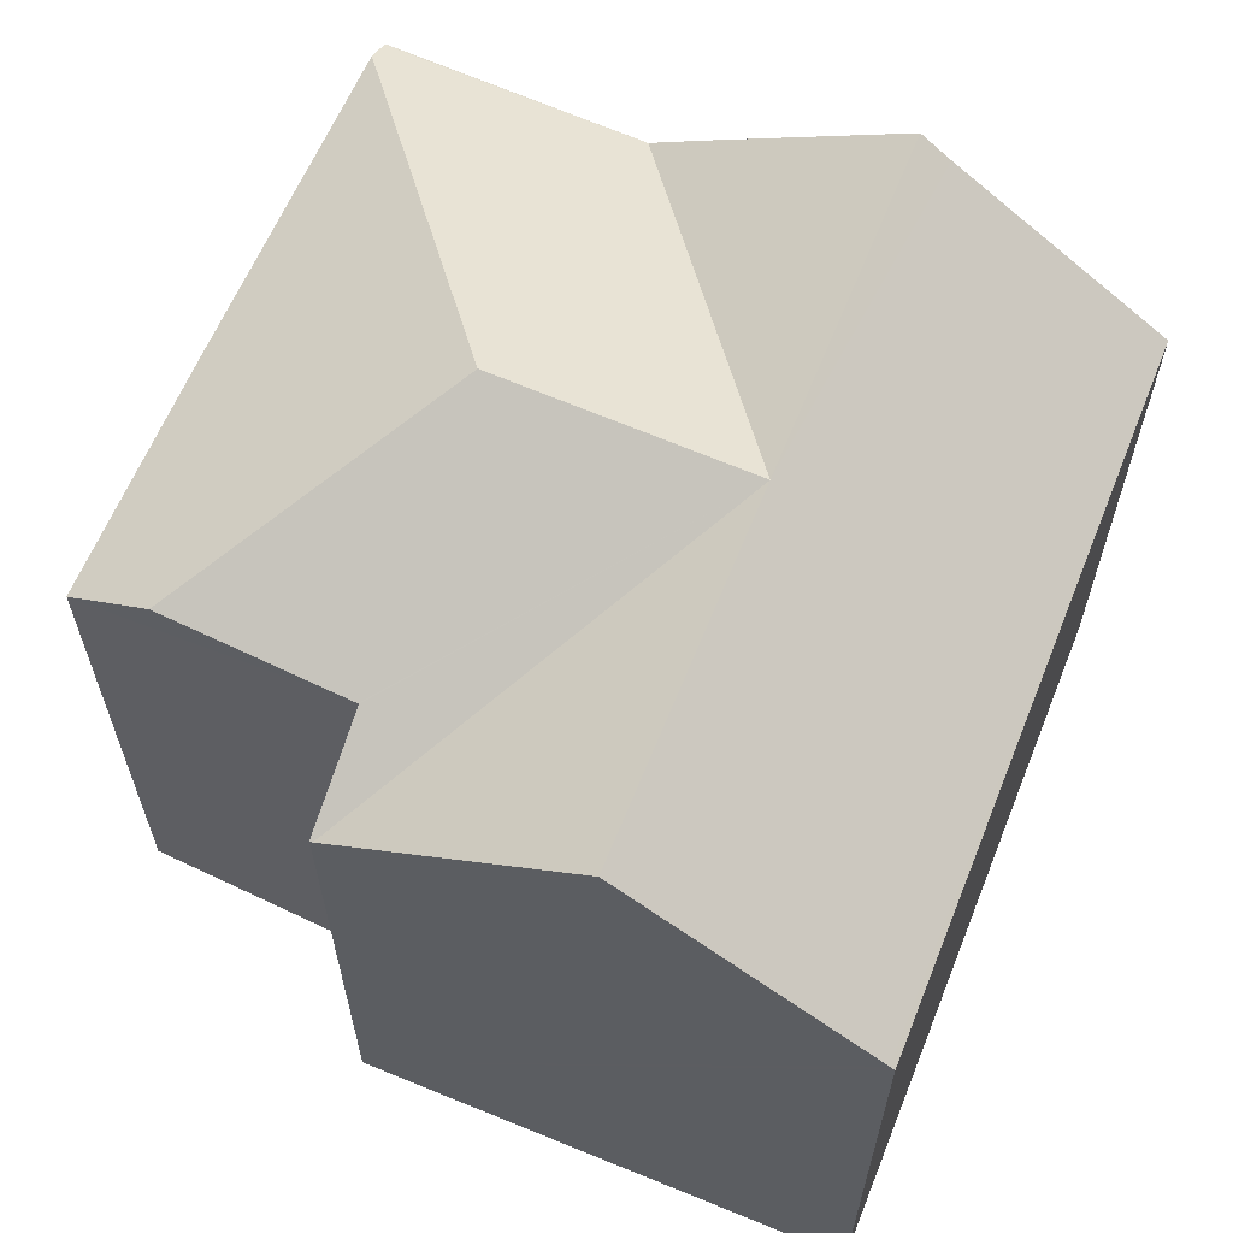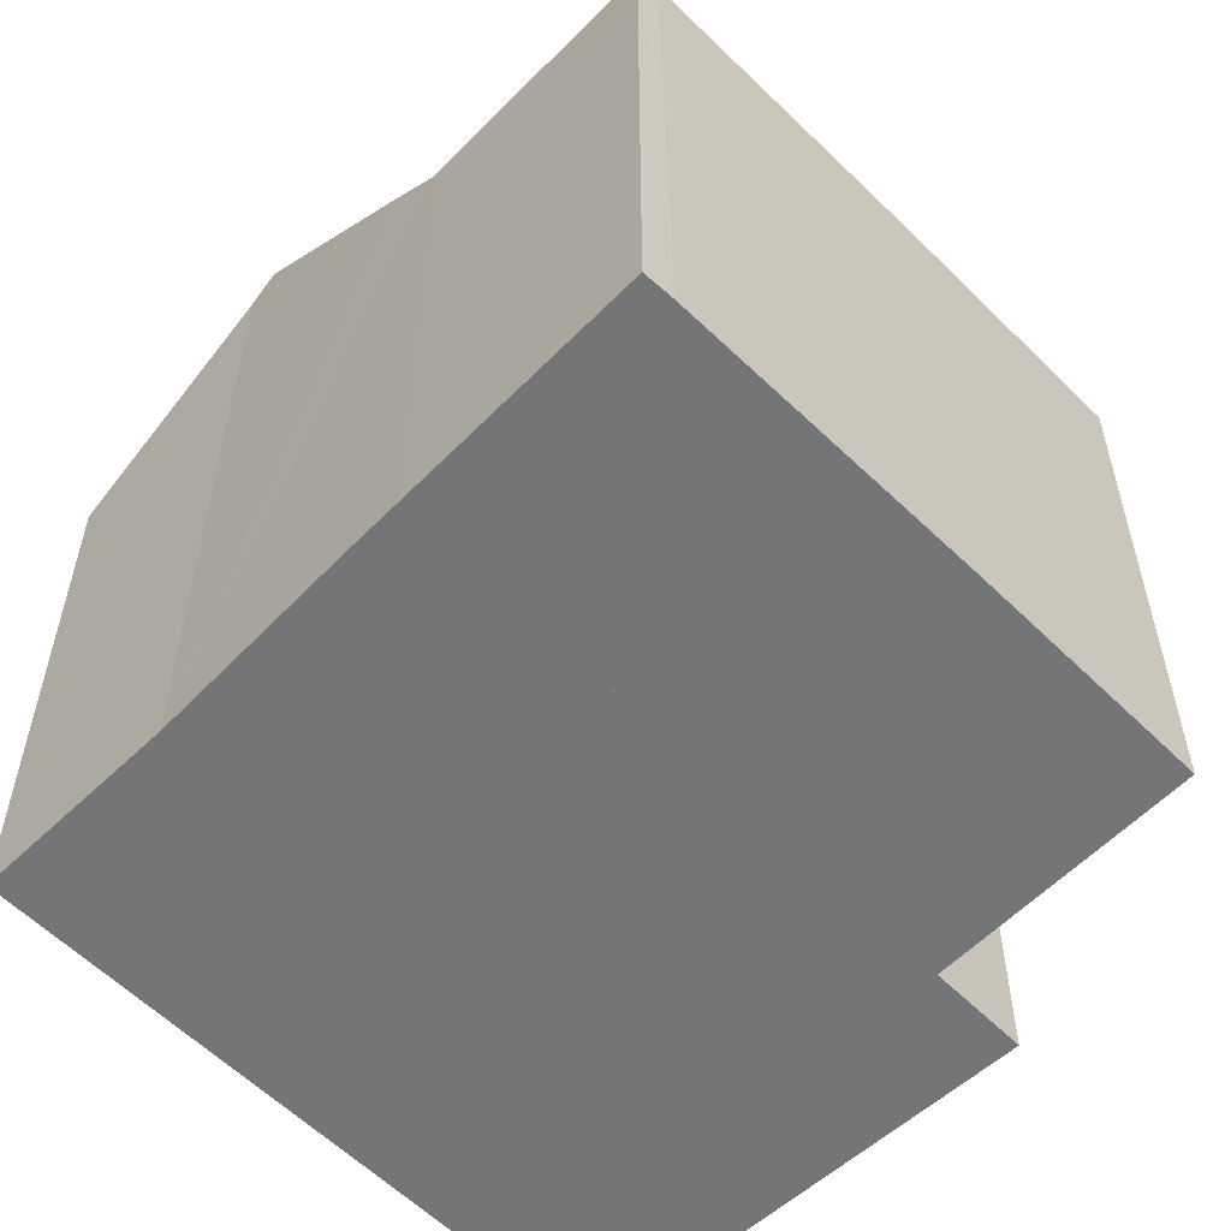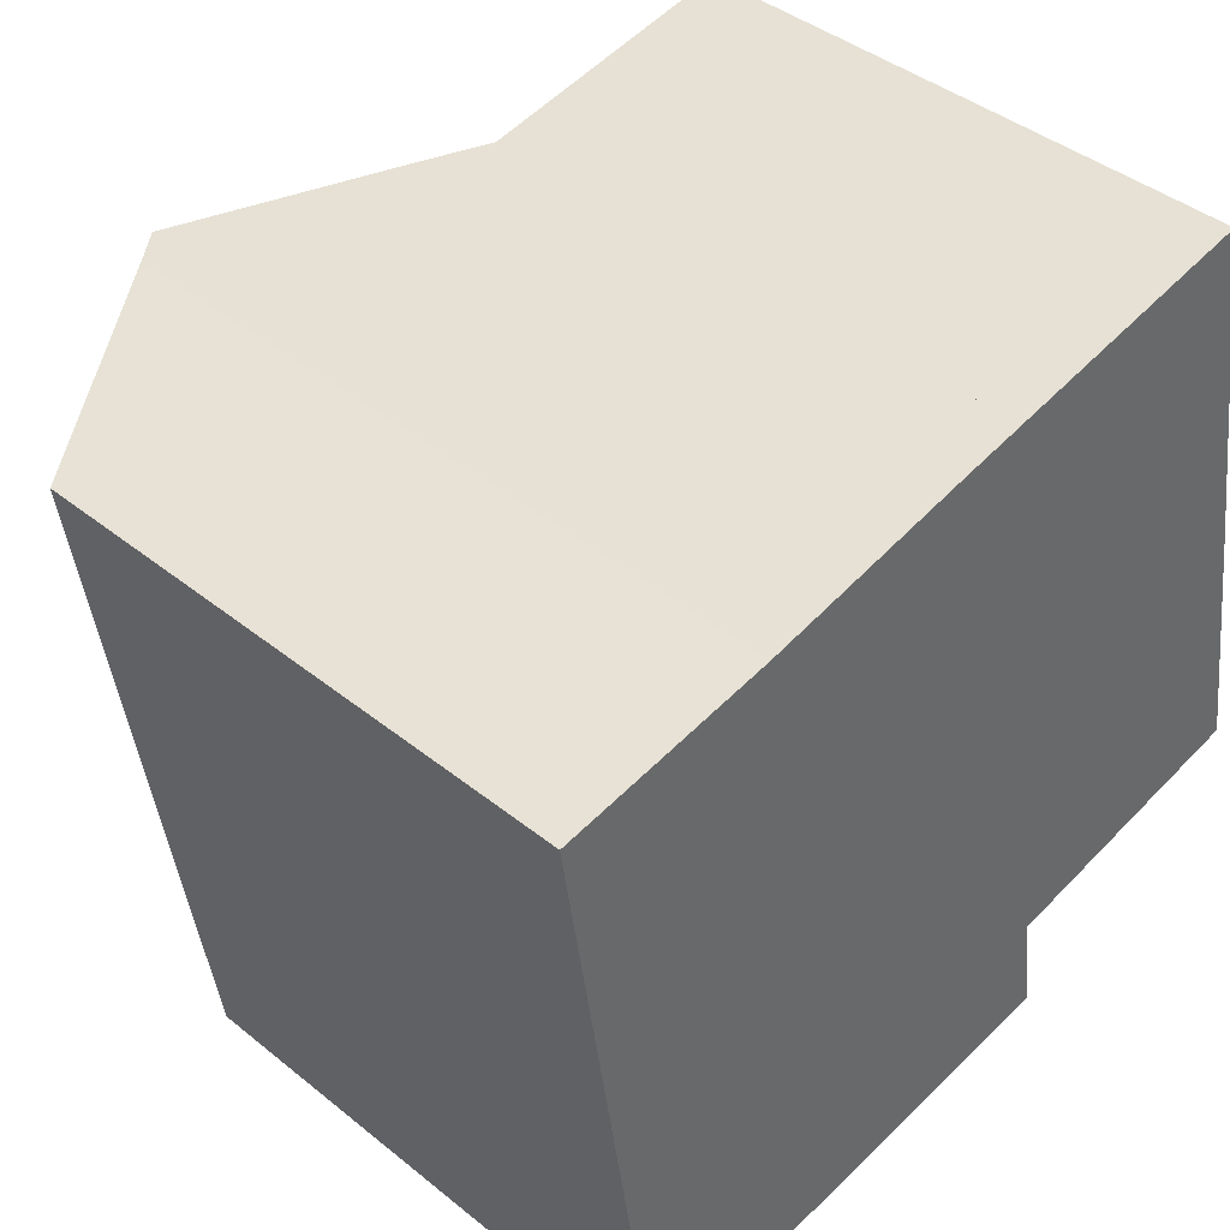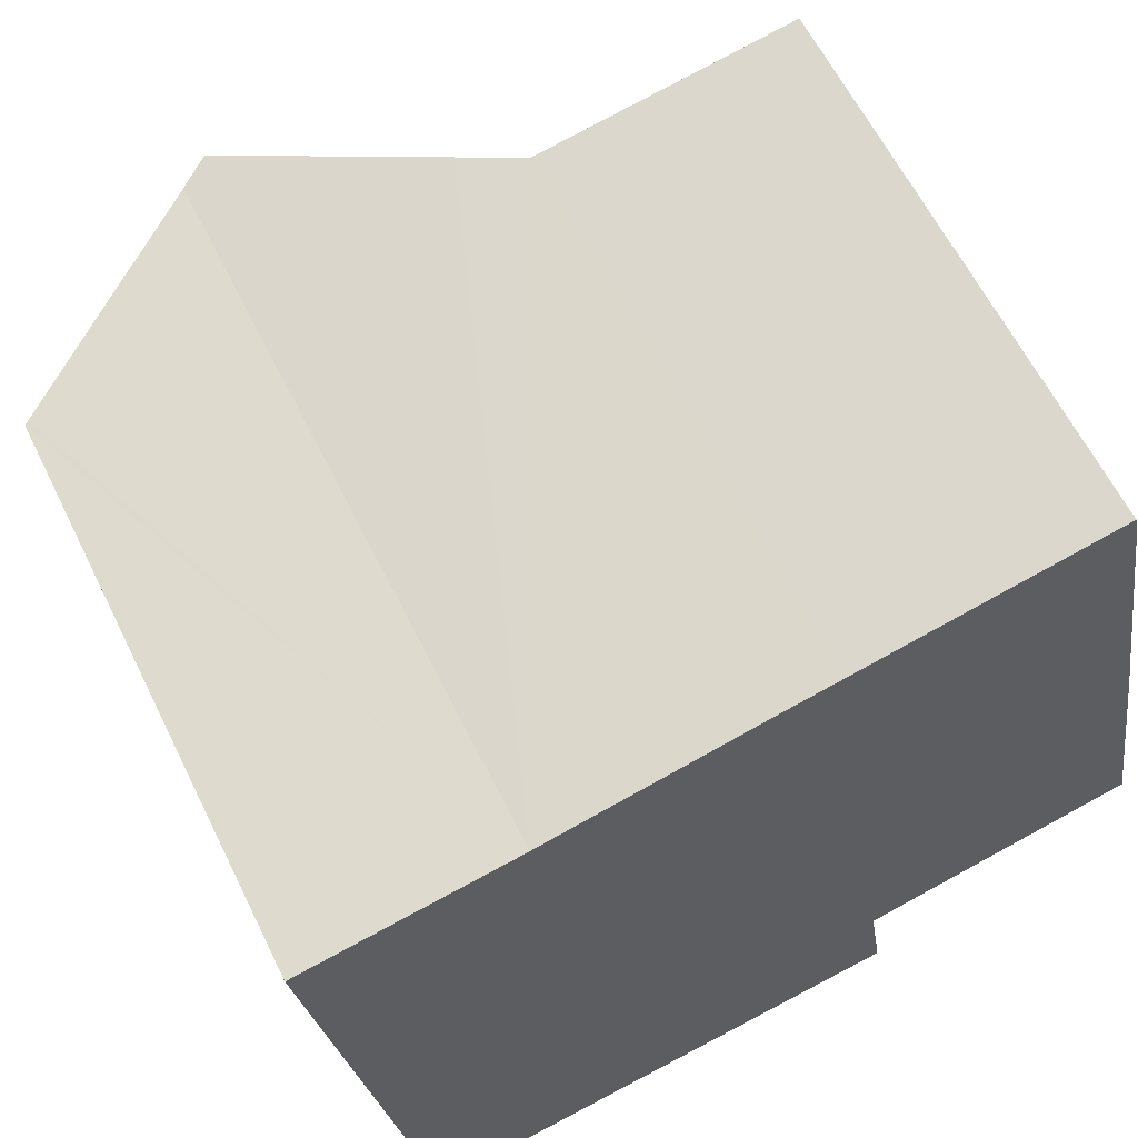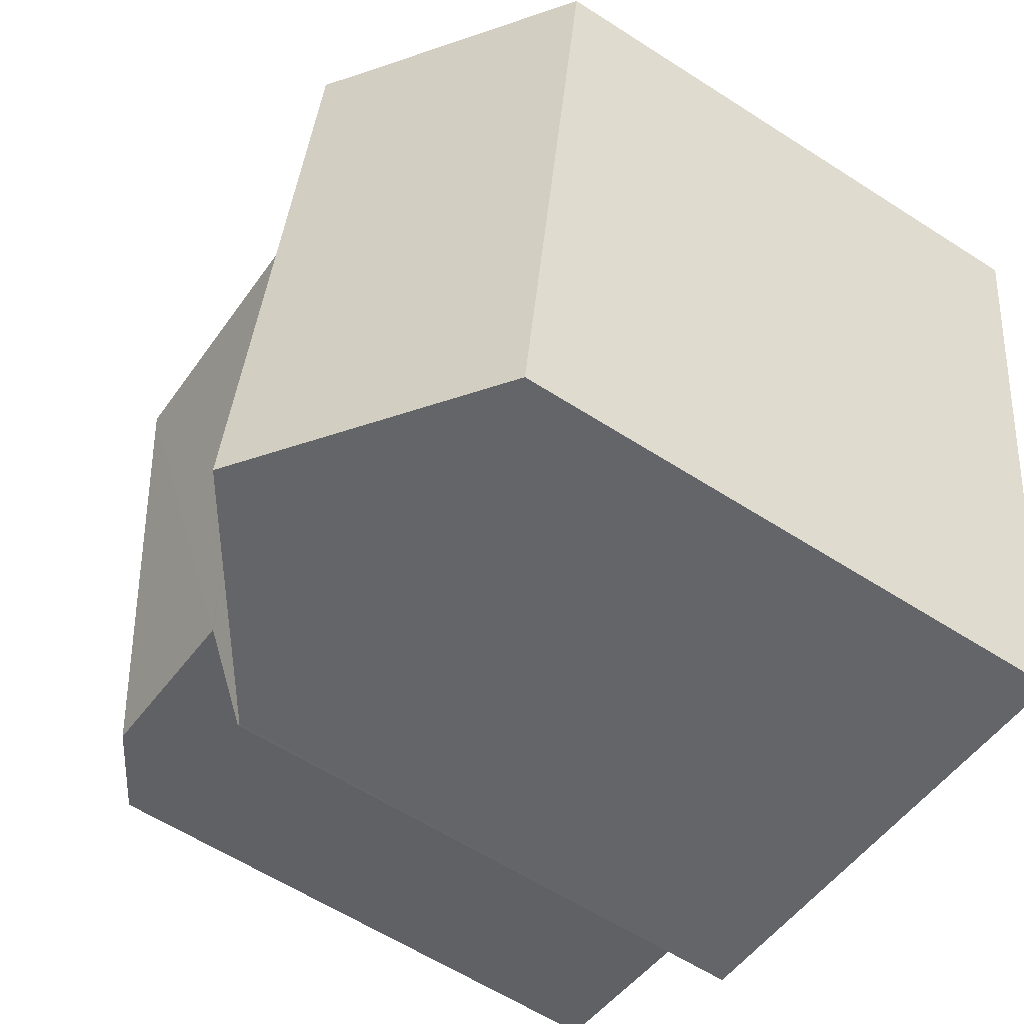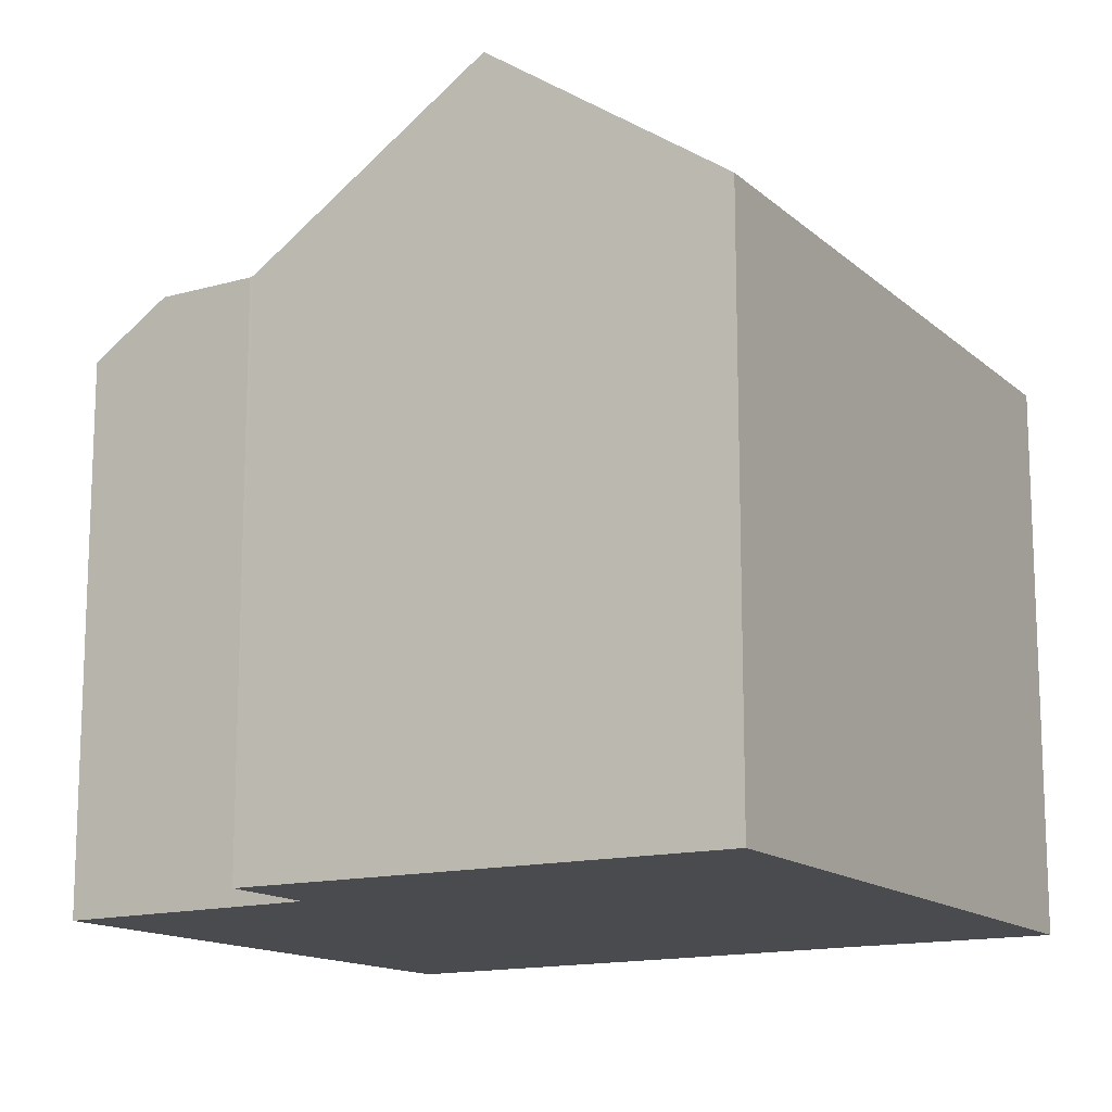
<metadata>
{"format":"obj","ext":"obj","renderer":"f3d","projection":"perspective","resolution":1024,"background":"white","views":[{"elev":63.6,"azim":-166.6,"up":"+Y"},{"elev":-56.5,"azim":34.8,"up":"+Y"},{"elev":41.0,"azim":-45.5,"up":"+Z"},{"elev":61.4,"azim":-26.1,"up":"+Z"},{"elev":-59.8,"azim":-123.5,"up":"+Z"},{"elev":-14.2,"azim":-159.1,"up":"+Y"}]}
</metadata>
<code>
v  10.17 9.696 -10.67
v  9.95 10.53 -8.87
v  10.22 9.696 -10.66
v  5.058 12.56 -5.257
v  5.963 12.56 -11.35
v  0 9.717 5.95e-16
v  1.873 9.776 -12
v  1.787 9.717 -12.02
v  3.65 12.21 0.66
v  4.161 12.56 0.773
v  0.082 9.773 0.015
v  8.335 9.695 1.685
v  7.382 10.35 1.486
v  9.324 12.56 -4.483
v  8.4 9.694 1.699
v  9.971 10.53 -8.865
v  9.971 5.428e-16 -8.865
v  9.95 5.431e-16 -8.87
v  10.22 6.53e-16 -10.66
v  1.787 7.358e-16 -12.02
v  5.963 6.948e-16 -11.35
v  10.17 6.535e-16 -10.67
v  1.873 7.349e-16 -12
v  9.324 2.745e-16 -4.483
v  8.4 -1.04e-16 1.699
v  0 0 0
v  3.65 -4.041e-17 0.66
v  0.082 -9.185e-19 0.015
v  4.161 -4.733e-17 0.773
v  8.335 -1.032e-16 1.685
v  7.382 -9.099e-17 1.486
v  13.89 9.711 -3.431
v  12.88 9.812 2.205
v  14.63 9.66 -7.842
v  13.17 10.56 -8.163
v  12.8 9.63 2.594
v  11.87 9.63 2.425
v  12.8 9.618 2.619
v  14.63 4.802e-16 -7.842
v  13.17 4.998e-16 -8.163
v  12.8 -1.604e-16 2.619
v  11.87 -1.485e-16 2.425
v  12.91 -1.28e-16 2.091
v  13.89 2.101e-16 -3.431
v  12.88 -1.35e-16 2.205
v  12.8 -1.588e-16 2.594
g defaultobject
f 1 2 3
f 2 1 4
f 4 1 5
f 6 7 8
f 7 6 5
f 5 6 4
f 4 6 9
f 4 9 10
f 9 6 11
f 10 12 4
f 12 10 13
f 14 12 15
f 12 14 4
f 4 14 16
f 4 16 2
f 17 2 16
f 2 17 18
f 19 1 3
f 1 19 7
f 7 19 8
f 8 19 20
f 20 19 21
f 21 19 22
f 20 21 23
f 7 5 1
f 18 3 2
f 3 18 19
f 14 17 16
f 17 14 15
f 17 15 24
f 24 15 25
f 20 6 8
f 6 20 26
f 11 27 9
f 27 11 6
f 27 6 26
f 27 26 28
f 9 13 10
f 13 9 27
f 13 27 12
f 12 27 15
f 15 27 25
f 25 27 29
f 25 29 30
f 30 29 31
f 23 26 20
f 26 23 21
f 26 21 28
f 28 21 27
f 27 21 22
f 27 22 29
f 29 22 31
f 31 22 19
f 31 19 18
f 31 18 17
f 31 17 24
f 31 24 30
f 30 24 25
f 32 14 33
f 14 32 34
f 14 34 35
f 16 14 35
f 36 37 38
f 37 36 15
f 15 36 14
f 14 36 33
f 34 16 35
f 16 34 17
f 17 34 39
f 17 39 40
f 16 15 14
f 15 16 17
f 15 17 25
f 25 17 24
f 25 37 15
f 37 25 38
f 38 25 41
f 41 25 42
f 43 32 33
f 32 43 34
f 34 43 39
f 39 43 44
f 36 43 33
f 43 36 38
f 43 38 45
f 45 38 41
f 45 41 46
f 42 46 41
f 46 42 45
f 45 42 25
f 45 25 24
f 45 24 43
f 43 24 44
f 44 24 39
f 39 24 17
f 39 17 40

</code>
